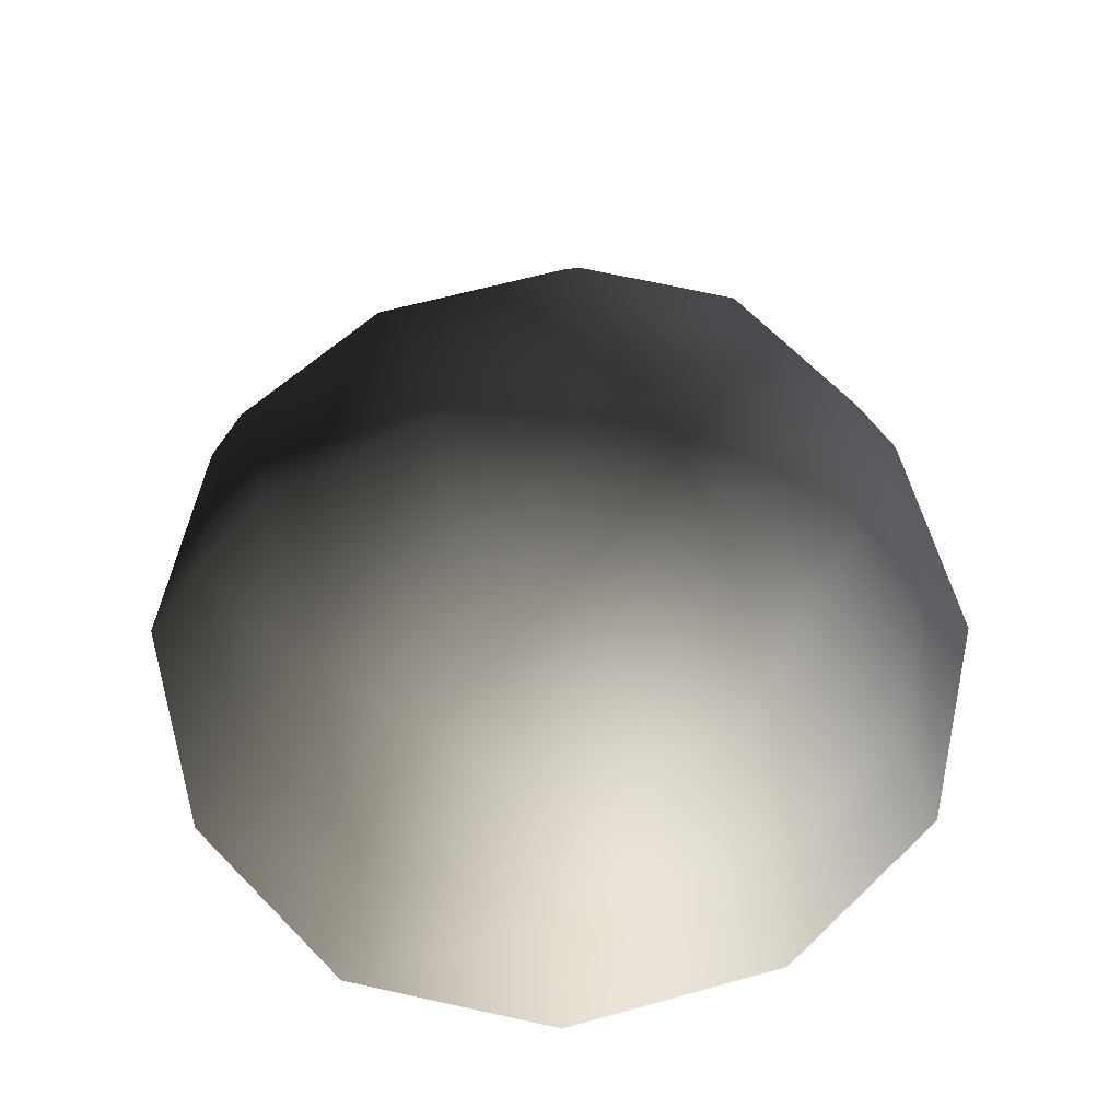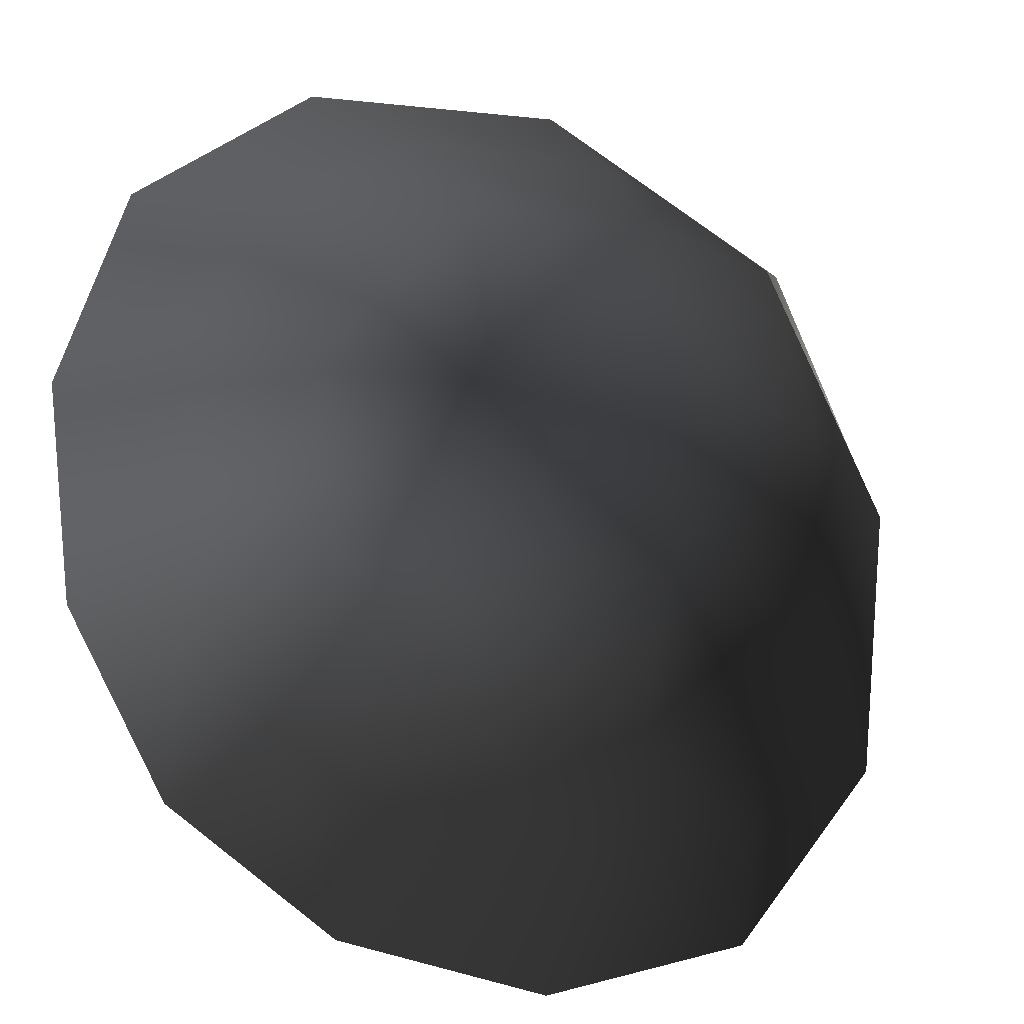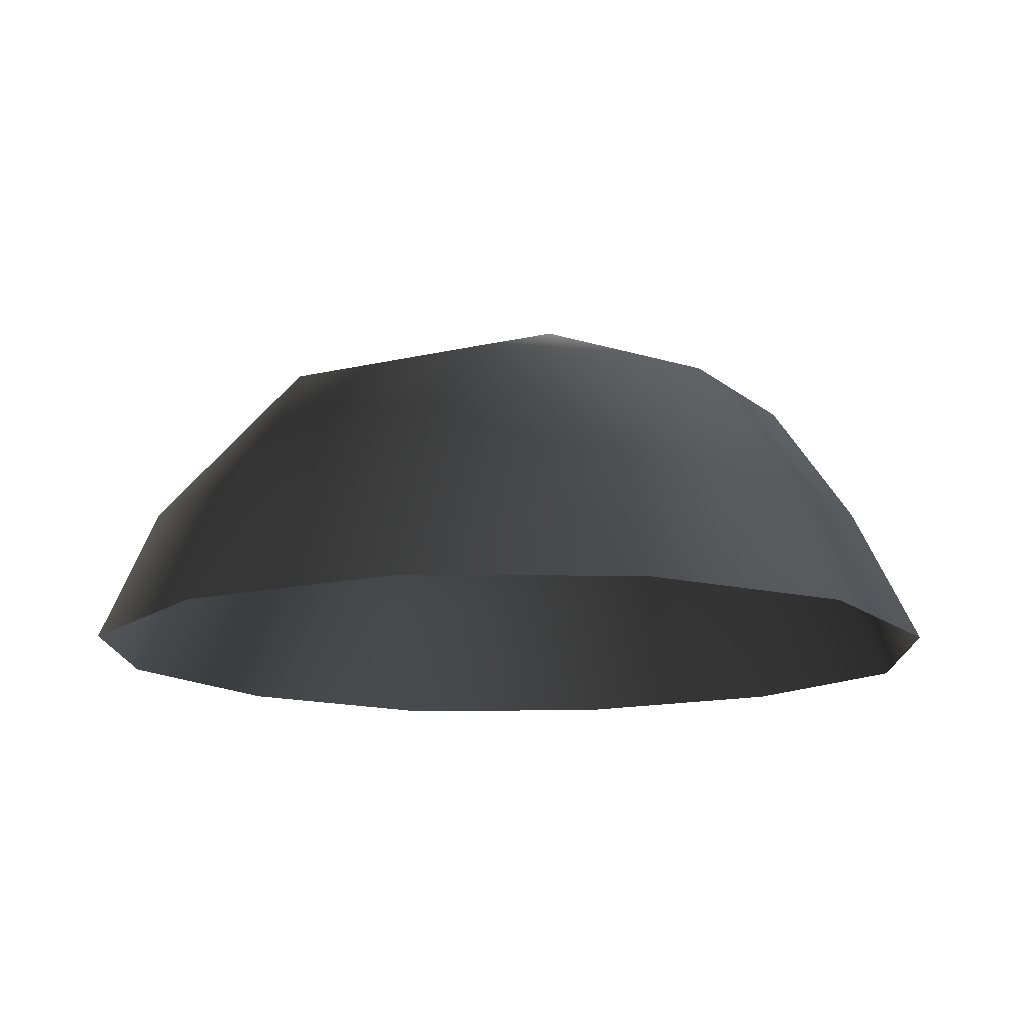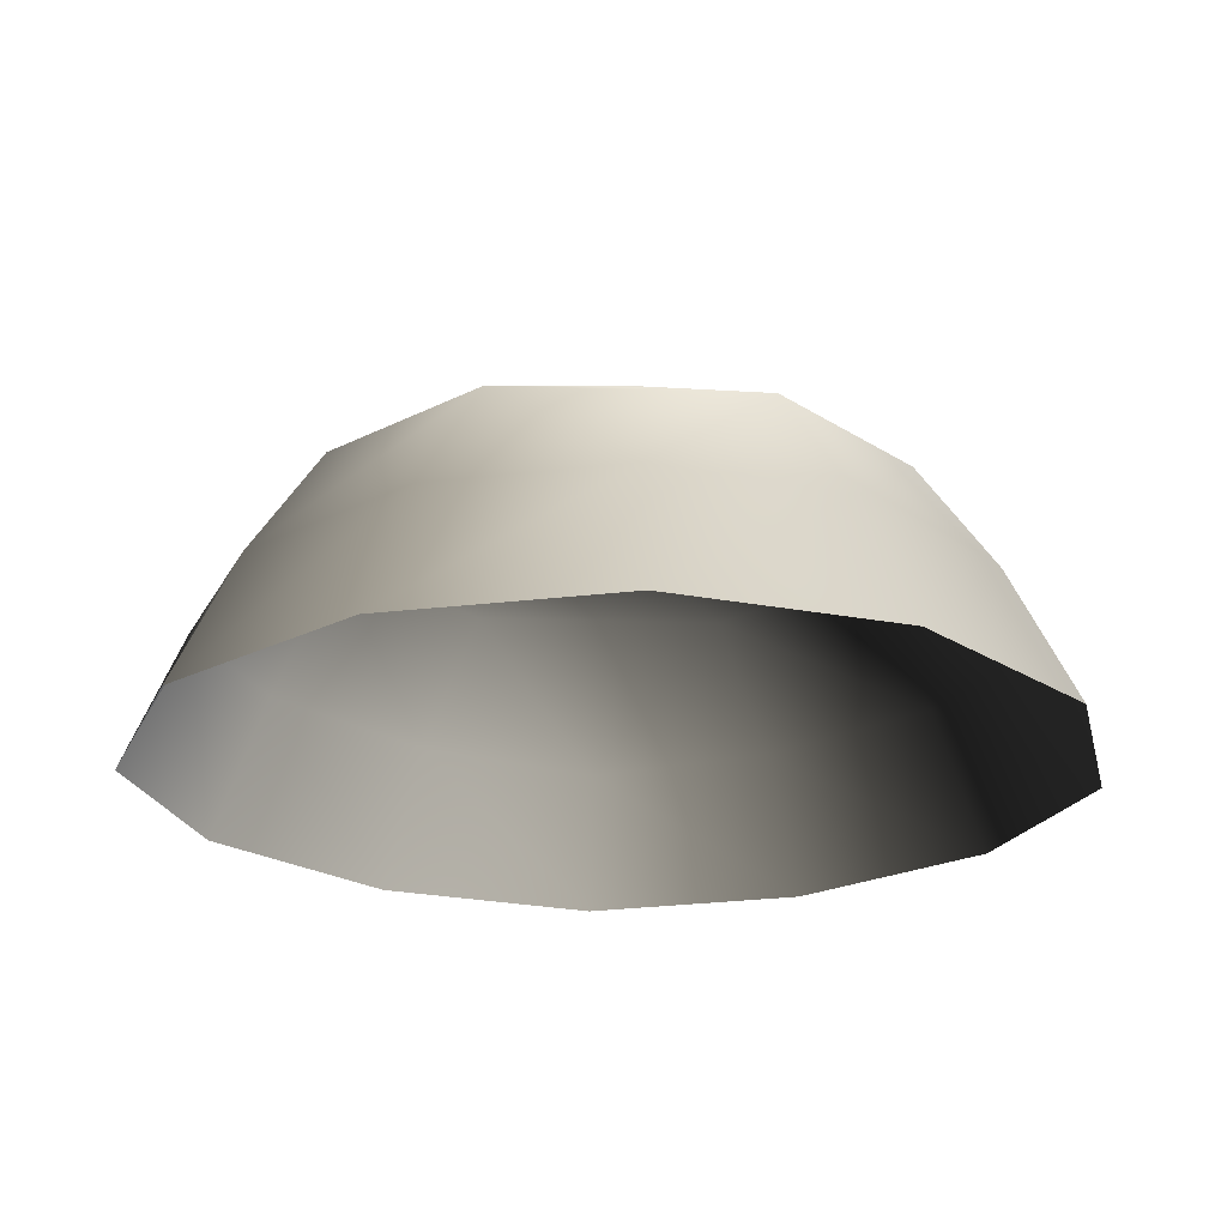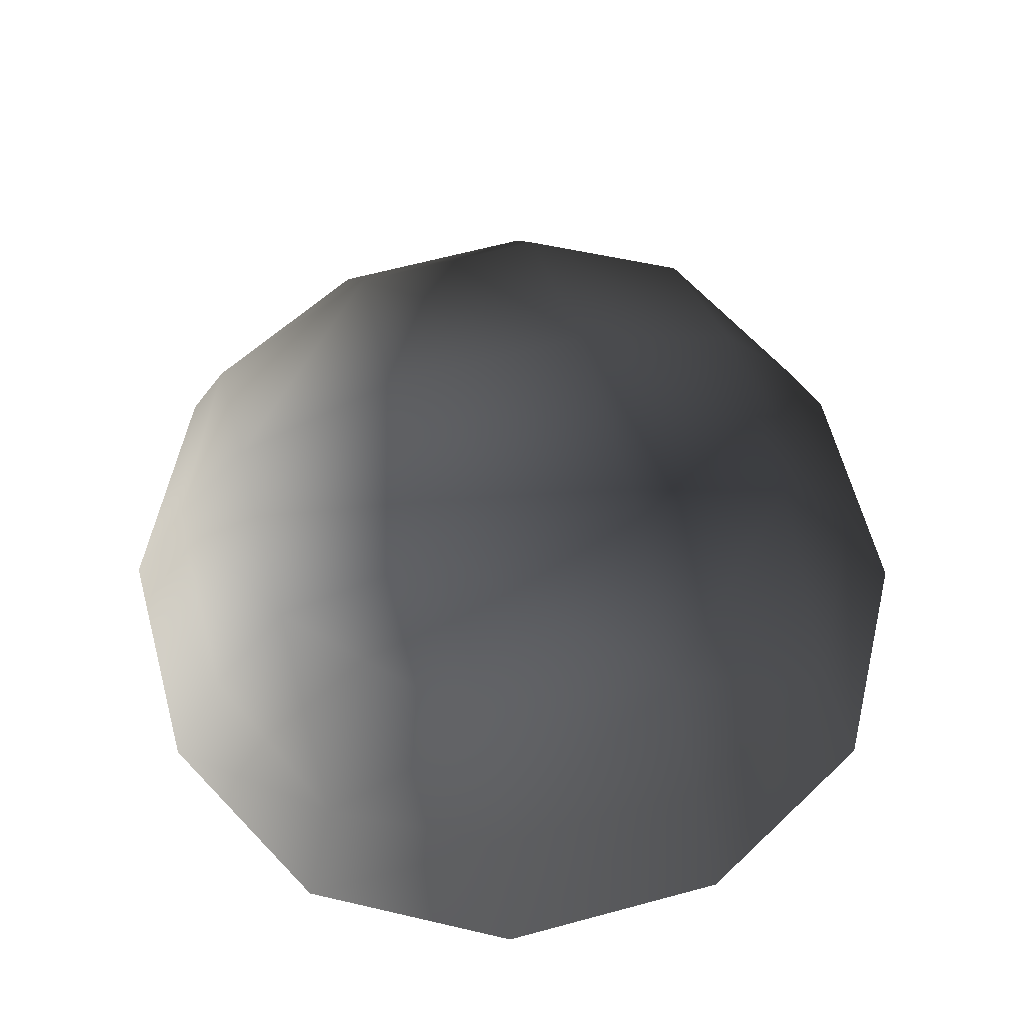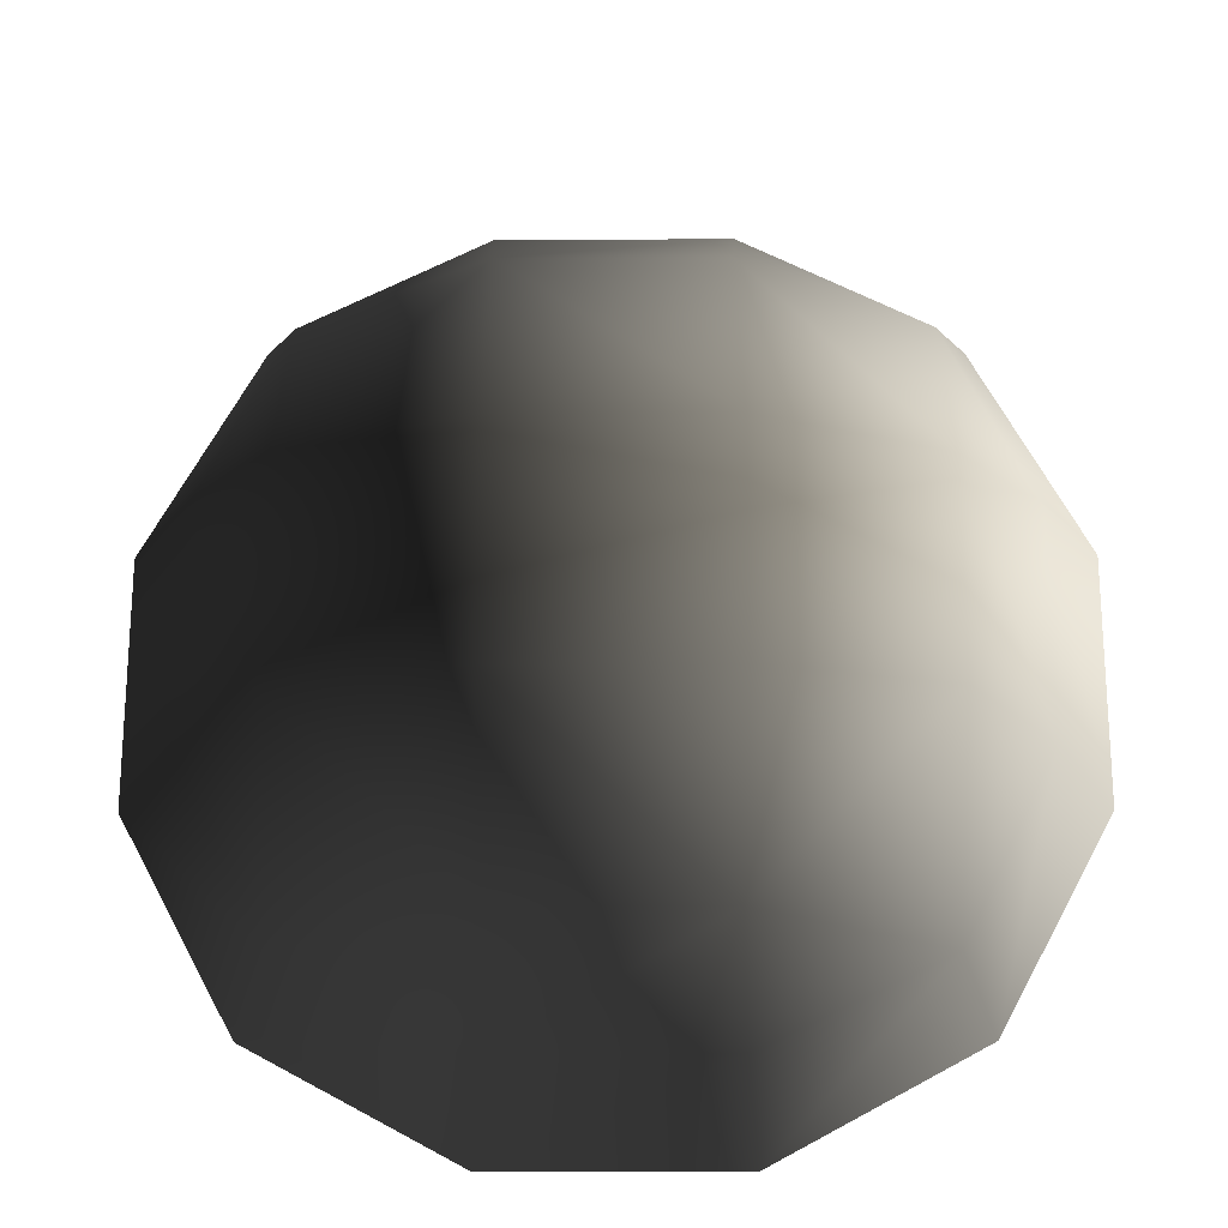
<metadata>
{"format":"obj","ext":"obj","renderer":"f3d","projection":"perspective","resolution":1024,"background":"white","views":[{"elev":62.1,"azim":74.3,"up":"+Z"},{"elev":20.1,"azim":-153.3,"up":"+Y"},{"elev":-13.4,"azim":-150.8,"up":"+Z"},{"elev":-22.0,"azim":131.7,"up":"+Z"},{"elev":63.9,"azim":164.8,"up":"+Z"},{"elev":-21.6,"azim":0.5,"up":"+Y"}]}
</metadata>
<code>
v -5.014 1.795 2.028
v -5.025 5.025 -0.3002
v -1.795 5.014 2.028
v -1.9 6.545 -0.1941
v 1.9 6.545 -0.1941
v 1.795 5.014 2.028
v 1.902 1.902 3.178
v -1.902 1.902 3.178
v 1.902 -1.902 3.178
v -1.902 -1.902 3.178
v 1.795 -5.014 2.028
v -1.795 -5.014 2.028
v 5.014 -1.795 2.028
v 5.025 -5.025 -0.3002
v 5.014 1.795 2.028
v 5.025 5.025 -0.3002
v -5.014 -1.795 2.028
v -6.545 1.9 -0.1941
v -6.545 -1.9 -0.1941
v -7.74 2.142 -2.693
v -7.74 -2.142 -2.693
v -5.025 -5.025 -0.3002
v -5.771 -5.771 -2.722
v 6.545 -1.9 -0.1941
v 6.545 1.9 -0.1941
v 7.74 -2.142 -2.693
v 7.74 2.142 -2.693
v 5.771 5.771 -2.722
v -1.9 -6.545 -0.1941
v 1.9 -6.545 -0.1941
v -2.142 -7.74 -2.693
v 2.142 -7.74 -2.693
v 5.771 -5.771 -2.722
v 2.142 7.74 -2.693
v -2.142 7.74 -2.693
v -5.771 5.771 -2.722
g Rock_single_t1(Clone)_35797_151
f 1 3 2
f 4 2 3
f 3 5 4
f 3 6 5
f 7 6 3
f 7 3 8
f 8 3 1
f 9 7 8
f 9 8 10
f 10 8 1
f 11 9 10
f 11 10 12
f 13 7 9
f 9 11 13
f 13 11 14
f 13 15 7
f 7 15 6
f 6 15 16
f 5 6 16
f 10 17 12
f 10 1 17
f 17 1 18
f 17 18 19
f 19 18 20
f 19 20 21
f 22 12 17
f 22 19 21
f 19 22 17
f 22 21 23
f 15 13 24
f 24 13 14
f 15 24 25
f 25 16 15
f 25 24 26
f 25 26 27
f 16 25 27
f 16 27 28
f 29 22 23
f 29 12 22
f 11 12 29
f 11 29 30
f 30 29 31
f 29 23 31
f 30 31 32
f 30 14 11
f 14 30 32
f 14 32 33
f 24 33 26
f 24 14 33
f 5 28 34
f 4 5 34
f 4 34 35
f 2 4 35
f 2 35 36
f 5 16 28
f 18 2 36
f 18 36 20
f 18 1 2

</code>
